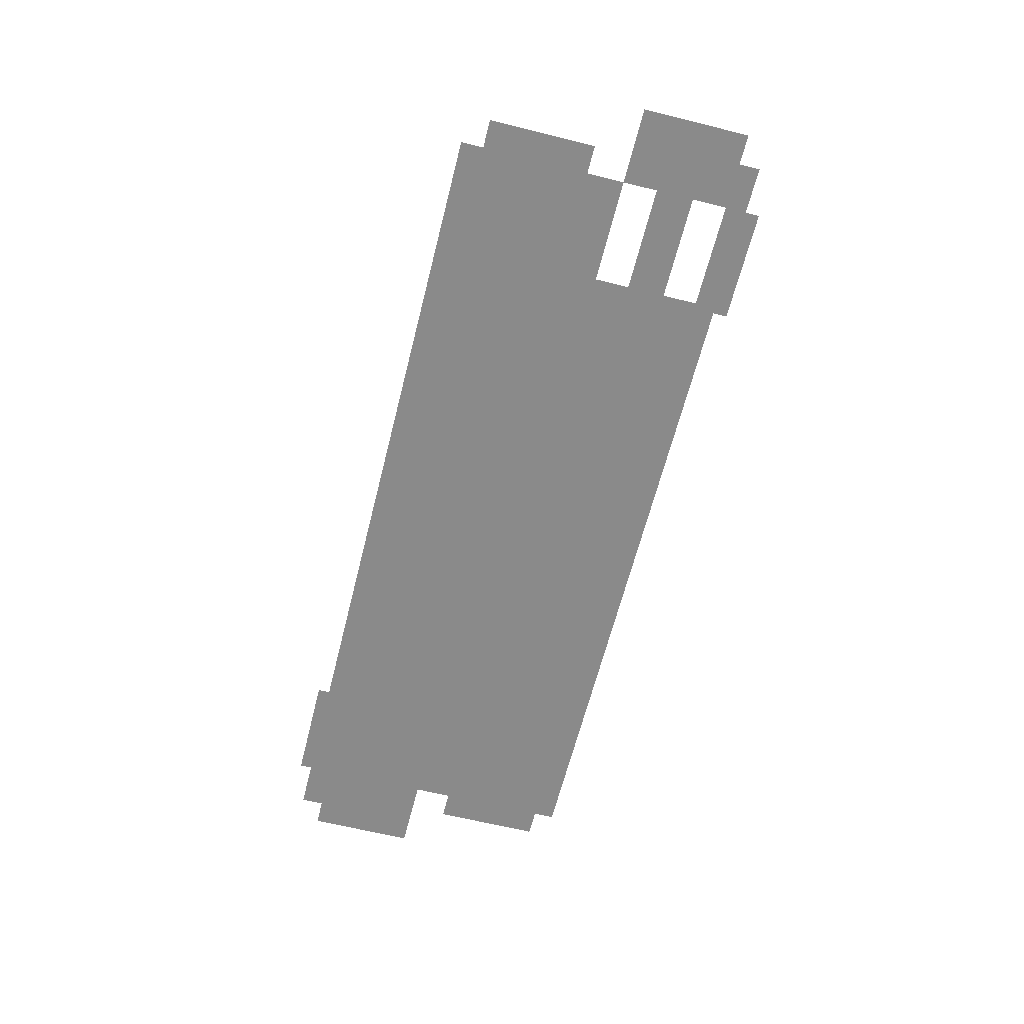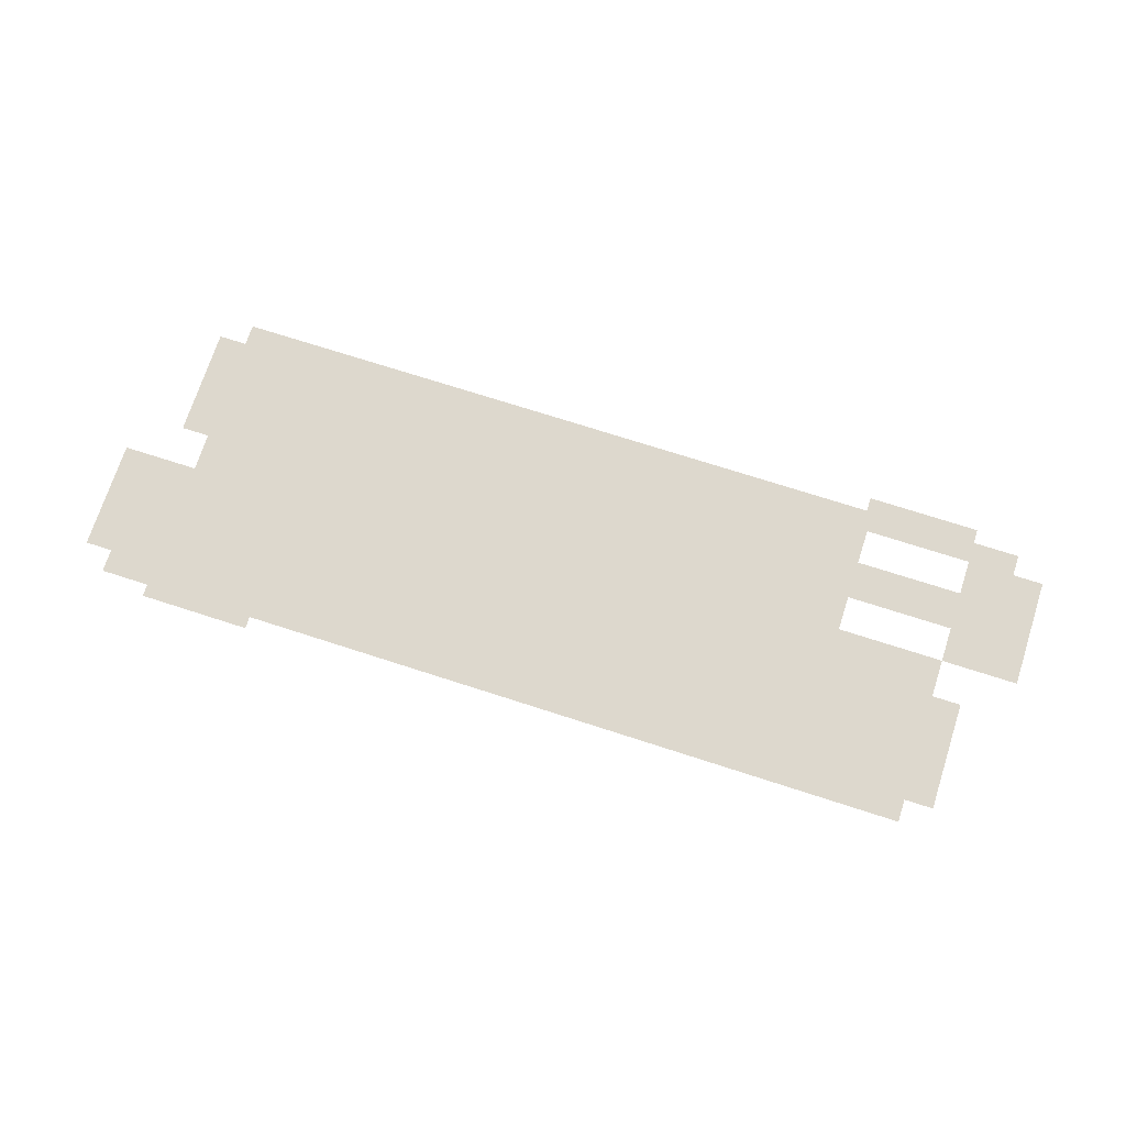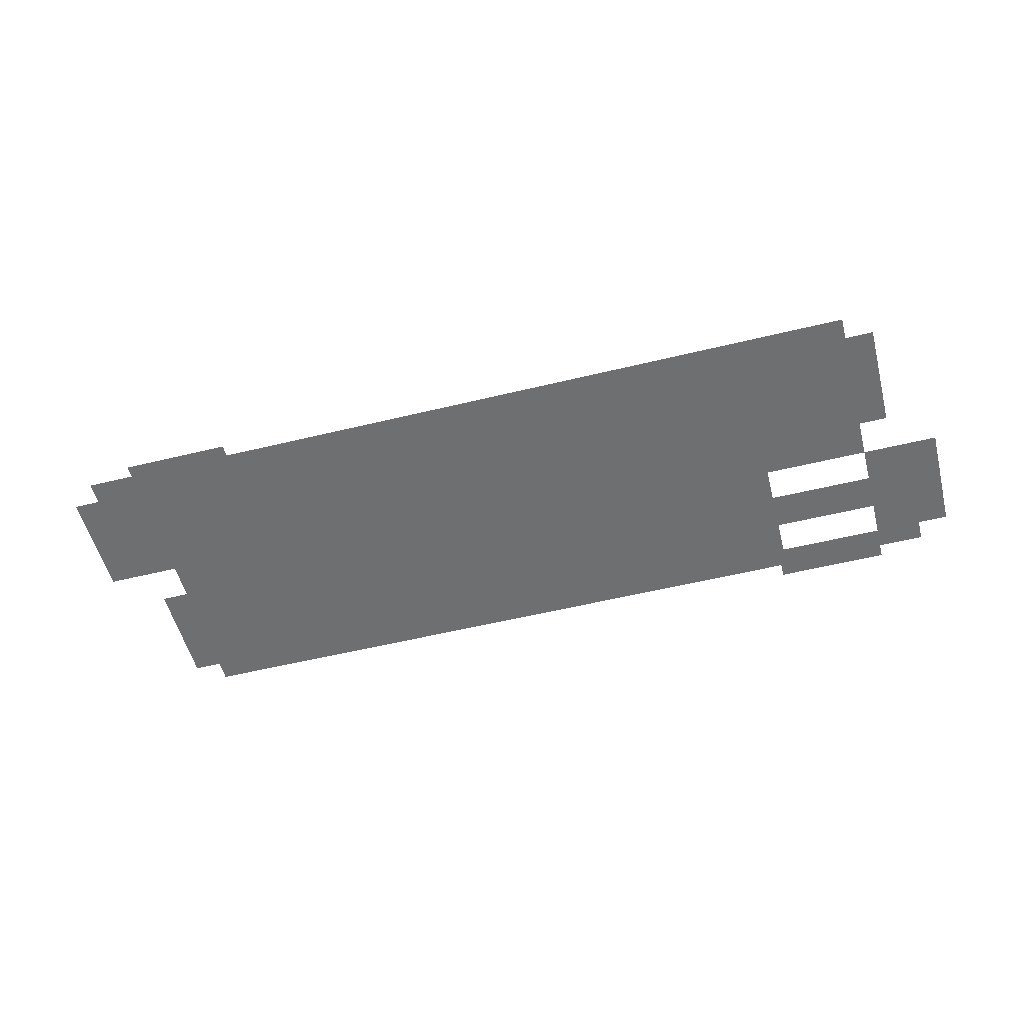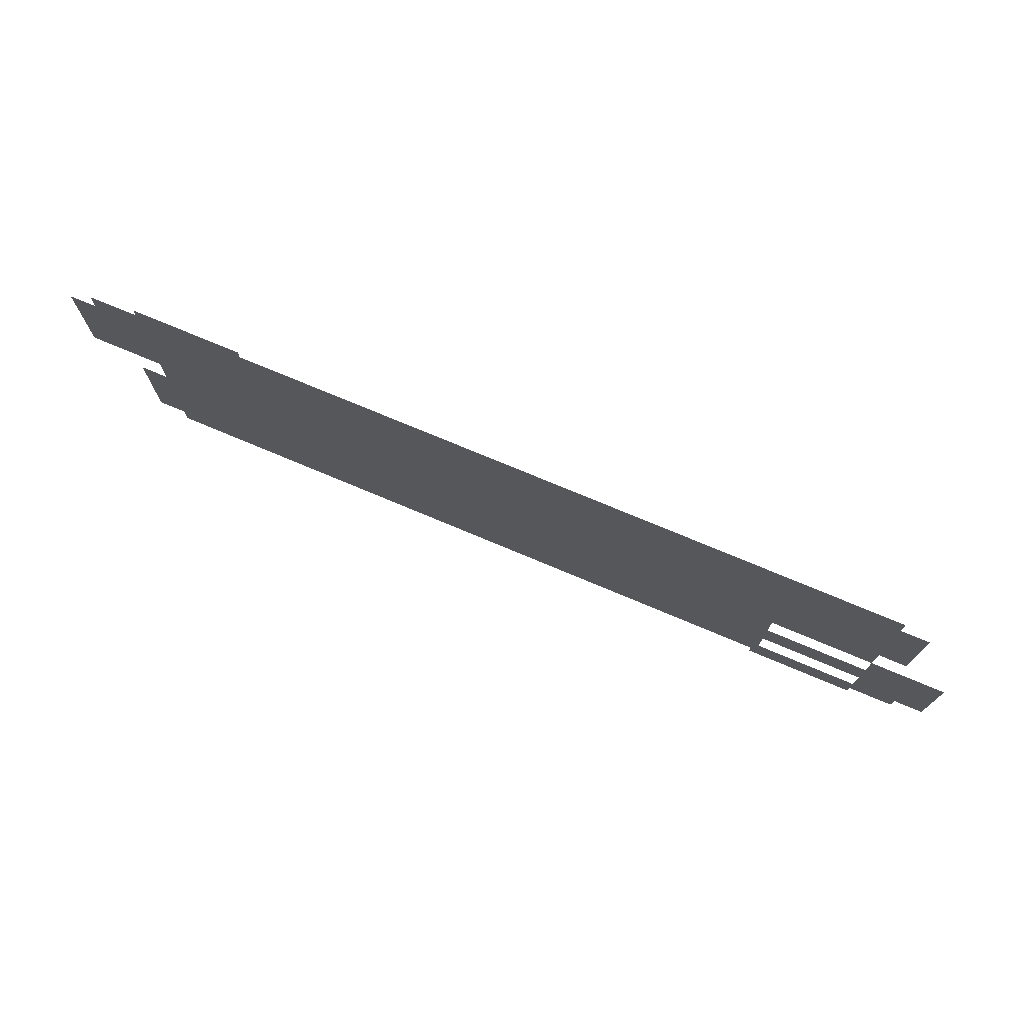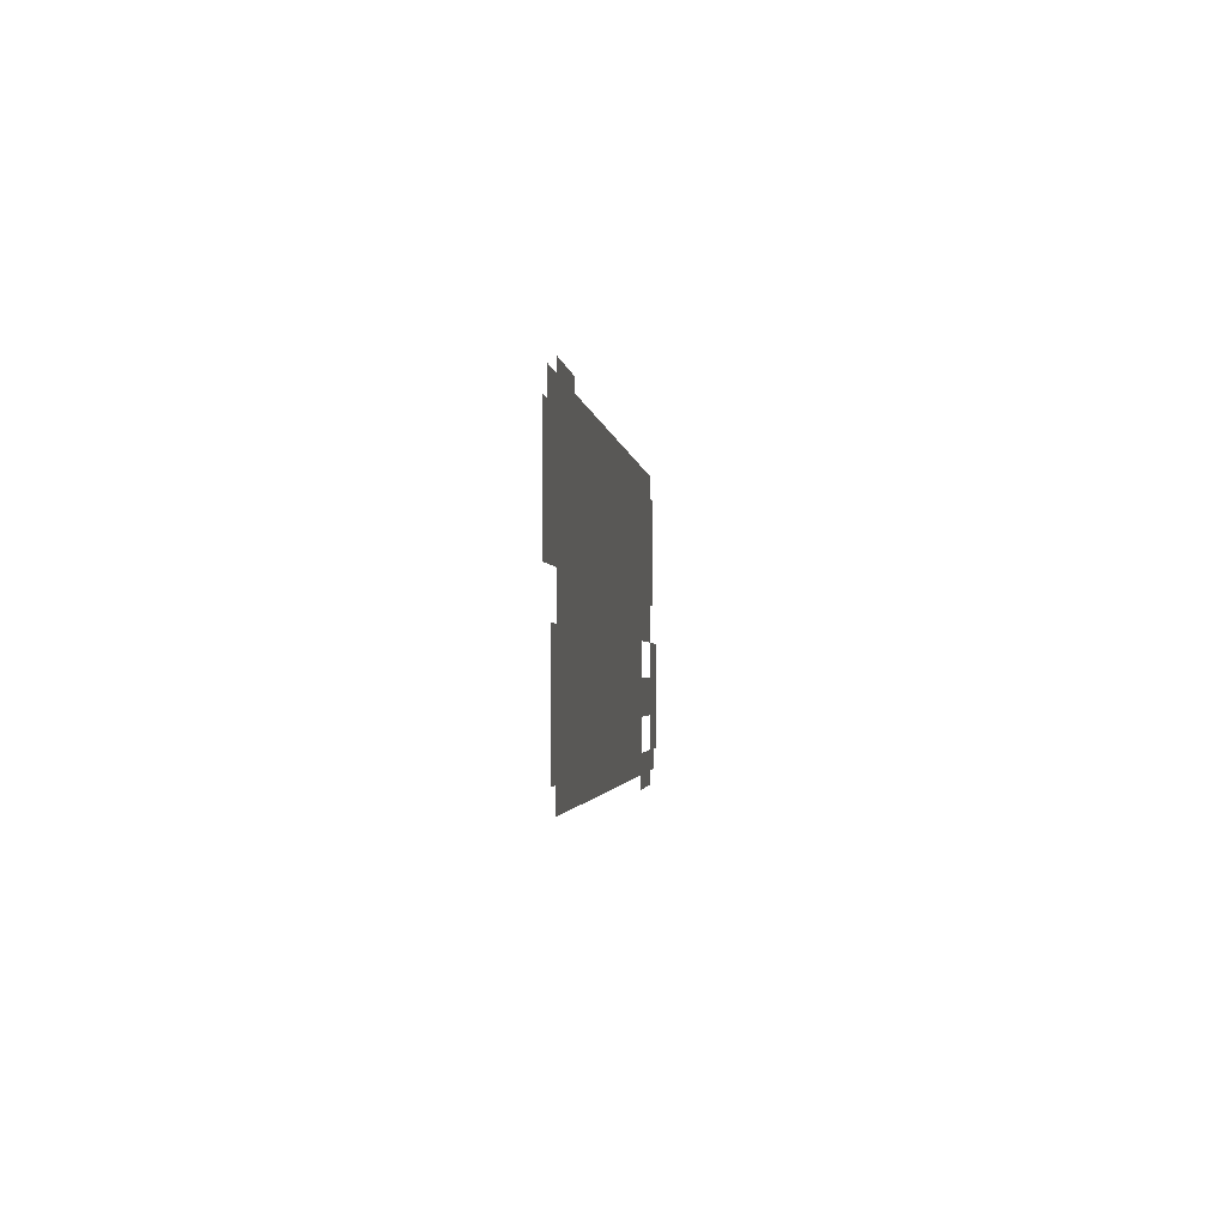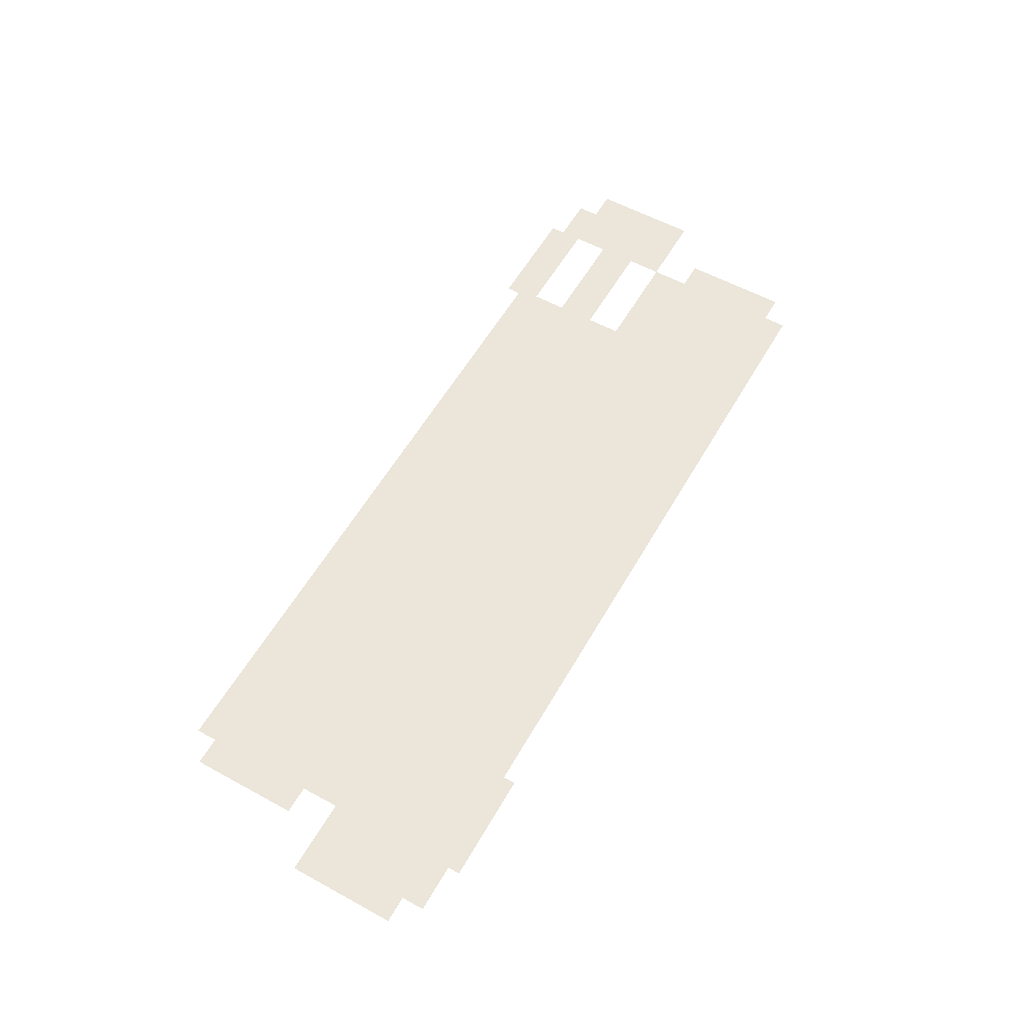
<metadata>
{"format":"obj","ext":"obj","renderer":"f3d","projection":"perspective","resolution":1024,"background":"white","views":[{"elev":-63.5,"azim":-104.1,"up":"+Z"},{"elev":72.3,"azim":-162.1,"up":"+Z"},{"elev":-54.5,"azim":-165.5,"up":"+Z"},{"elev":73.7,"azim":-157.1,"up":"+Y"},{"elev":-1.7,"azim":95.6,"up":"+Y"},{"elev":57.3,"azim":119.6,"up":"+Z"}]}
</metadata>
<code>
v -579 -357.3 1501
v 95.1 -357.3 1501
v -579 -99.4 1501
v 95.1 -99.4 1501
v 0.1354 -99.4 1501
v 0.1354 -357.3 1501
v 0.1354 -88.9 1501
v 95.1 -88.9 1501
v 95.1 -212.6 1501
v 0.1354 -212.6 1501
v -579 -212.6 1501
v 95.1 -245.4 1501
v 0.1354 -245.4 1501
v -579 -245.4 1501
v 136.9 -99.4 1501
v 136.9 -212.6 1501
v 136.9 -119 1501
v 95.1 -119 1501
v 0.1354 -119 1501
v -579 -119 1501
v 159.9 -119 1501
v 159.9 -212.6 1501
v 95.1 -339.1 1501
v 0.1354 -339.1 1501
v -579 -339.1 1501
v 119.3 -245.4 1501
v 119.3 -339.1 1501
v -443.3 -99.4 1501
v -443.3 -119 1501
v -443.3 -212.6 1501
v -443.3 -245.4 1501
v -443.3 -339.1 1501
v -443.3 -357.3 1501
v -579 -369.6 1501
v -482.2 -369.6 1501
v -603.7 -212.6 1501
v -603.7 -119 1501
v -618.9 -339.1 1501
v -618.9 -245.4 1501
v -618.9 -357.3 1501
v -645 -339.1 1501
v -645 -245.4 1501
v -482.2 -357.3 1501
v -482.2 -339.1 1501
v -482.2 -245.4 1501
v -482.2 -212.6 1501
v -482.2 -119 1501
v -482.2 -99.4 1501
v -482.2 -308.8 1501
v -482.2 -275.7 1501
v -579 -275.7 1501
v -579 -308.8 1501
v -618.9 -308.8 1501
v -618.9 -275.7 1501
v -645 -308.8 1501
v -645 -275.7 1501
v -443.3 -275.7 1501
v -443.3 -308.8 1501
v 0.1354 -275.7 1501
v 0.1354 -308.8 1501
v 95.1 -275.7 1501
v 95.1 -308.8 1501
v 119.3 -275.7 1501
v 119.3 -308.8 1501
v -482.2 -301.3 1501
v -482.2 -283.2 1501
v -579 -283.2 1501
v -579 -301.3 1501
v -618.9 -301.3 1501
v -618.9 -283.2 1501
v -645 -301.3 1501
v -645 -283.2 1501
v -443.3 -283.2 1501
v -443.3 -301.3 1501
v 0.1354 -283.2 1501
v 0.1354 -301.3 1501
v 95.1 -283.2 1501
v 95.1 -301.3 1501
v 119.3 -283.2 1501
v 119.3 -301.3 1501
v -487.4 -357.3 1501
v -487.4 -339.1 1501
v -487.4 -308.8 1501
v -487.4 -301.3 1501
v -487.4 -283.2 1501
v -487.4 -275.7 1501
v -487.4 -245.4 1501
v -487.4 -212.6 1501
v -487.4 -119 1501
v -487.4 -99.4 1501
v -487.4 -369.6 1501
o 25F_bottom_col.1
f 47 29 28 48
f 19 18 4 5
f 4 8 7 5
f 10 13 12 9
f 30 46 45 31
f 13 59 61 12
f 57 31 45 50
f 18 17 15 4
f 18 9 16 17
f 19 10 9 18
f 29 47 46 30
f 16 22 21 17
f 24 6 2 23
f 32 44 43 33
f 61 63 26 12
f 29 19 5 28
f 30 10 19 29
f 31 13 10 30
f 57 59 13 31
f 33 6 24 32
f 81 1 34 91
f 20 37 36 11
f 51 14 39 54
f 25 38 40 1
f 54 39 42 56
f 44 82 81 43
f 86 50 45 87
f 46 88 87 45
f 47 89 88 46
f 48 90 89 47
f 86 85 66 50
f 54 70 67 51
f 56 72 70 54
f 49 44 32 58
f 58 32 24 60
f 60 24 23 62
f 62 23 27 64
f 83 82 44 49
f 53 38 25 52
f 55 41 38 53
f 73 57 50 66
f 75 59 57 73
f 77 61 59 75
f 79 63 61 77
f 85 84 65 66
f 70 69 68 67
f 72 71 69 70
f 65 49 58 74
f 74 58 60 76
f 76 60 62 78
f 78 62 64 80
f 84 83 49 65
f 69 53 52 68
f 71 55 53 69
f 74 73 66 65
f 76 75 73 74
f 78 77 75 76
f 80 79 77 78
f 82 25 1 81
f 91 35 43 81
f 84 68 52 83
f 85 67 68 84
f 86 51 67 85
f 90 3 20 89
f 88 11 14 87
f 89 20 11 88

</code>
